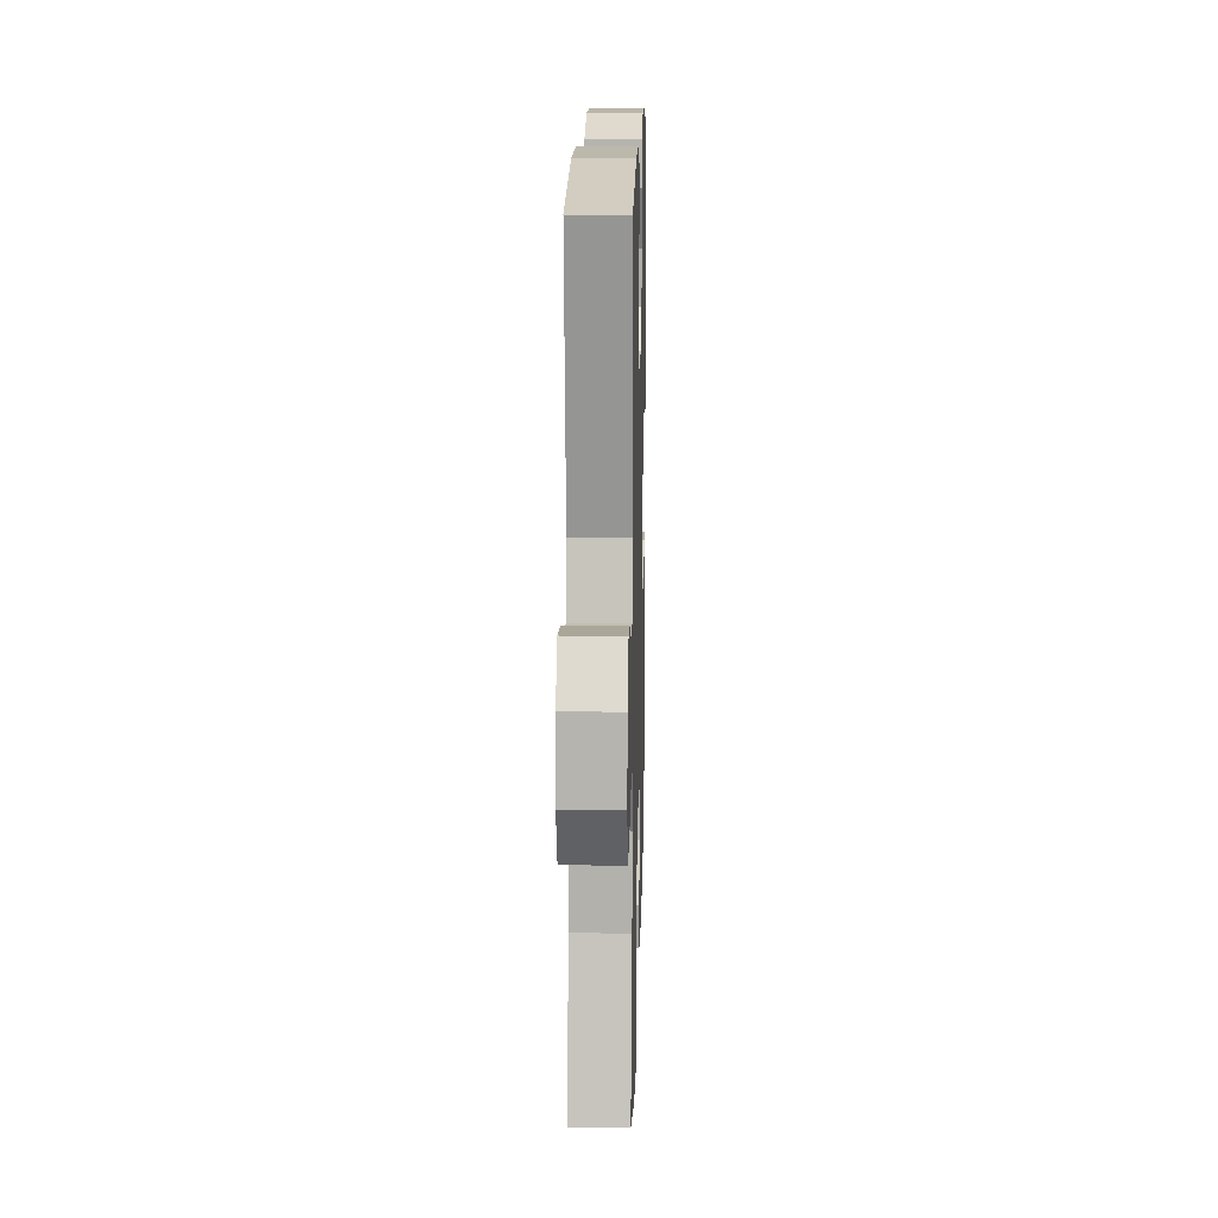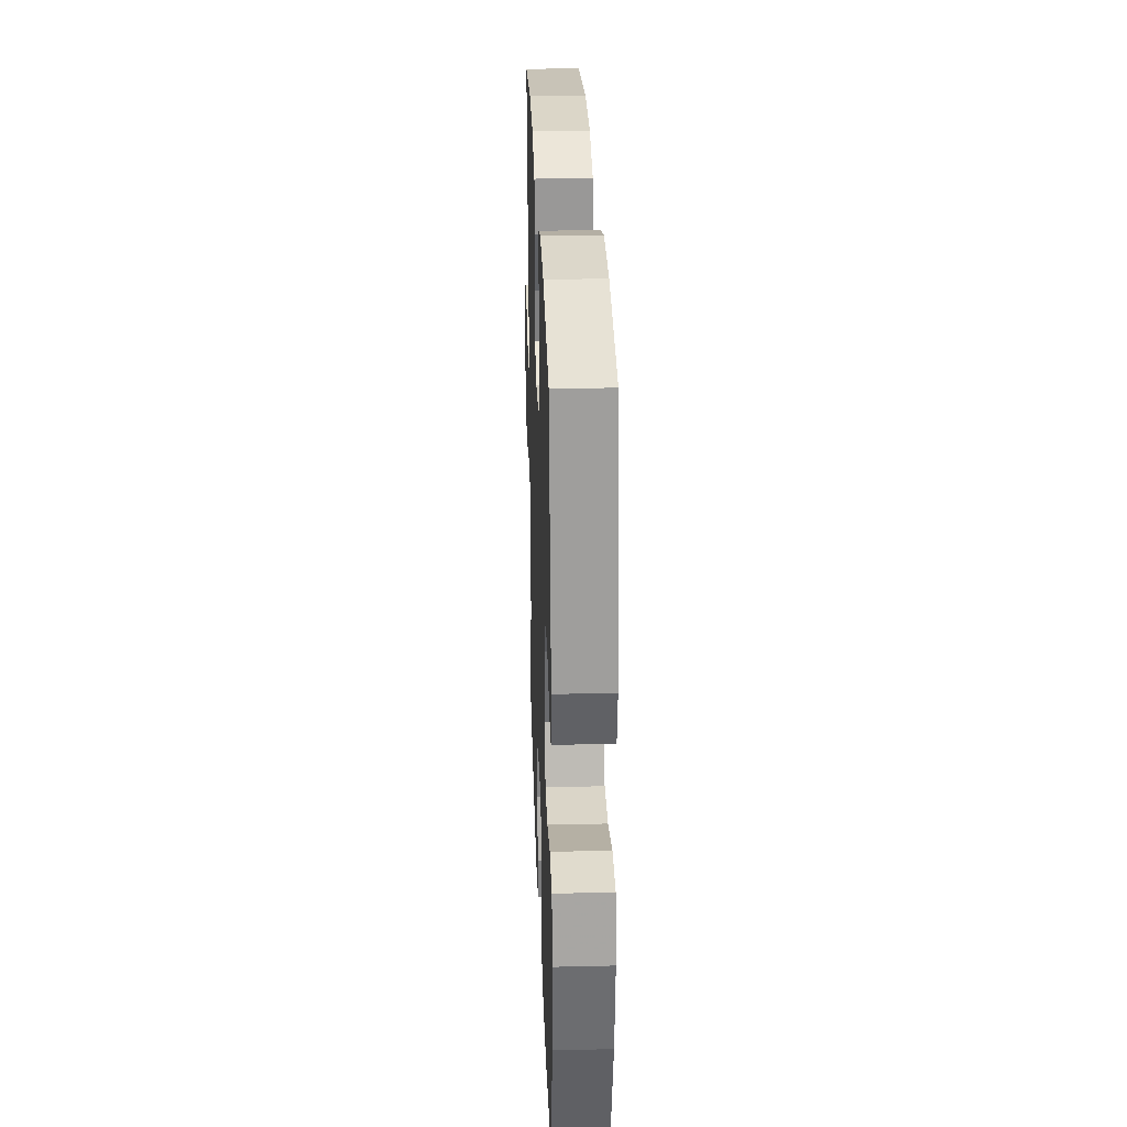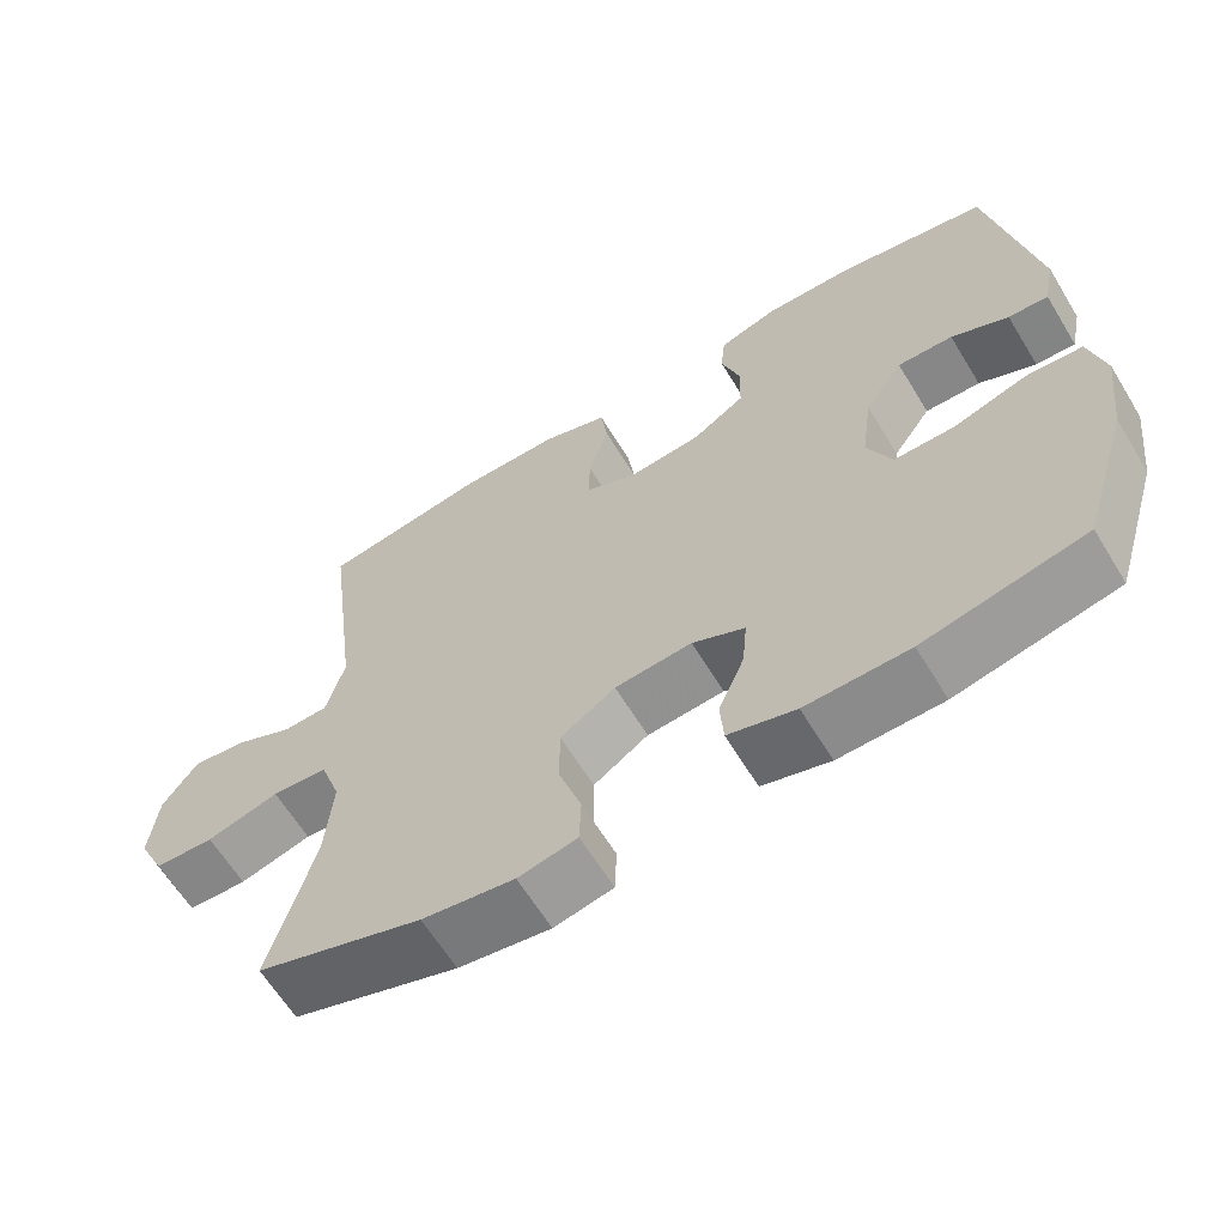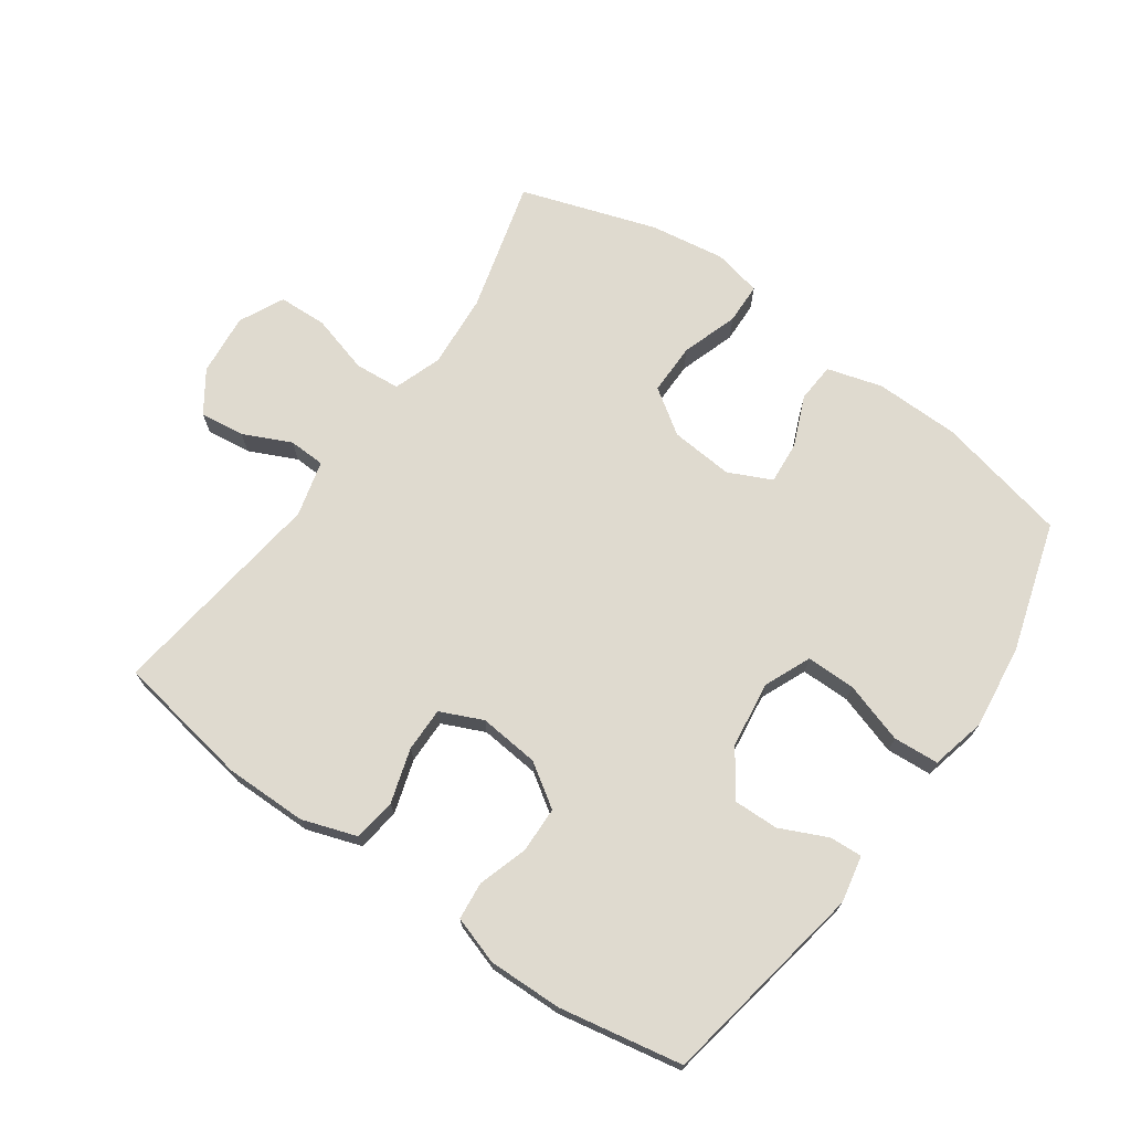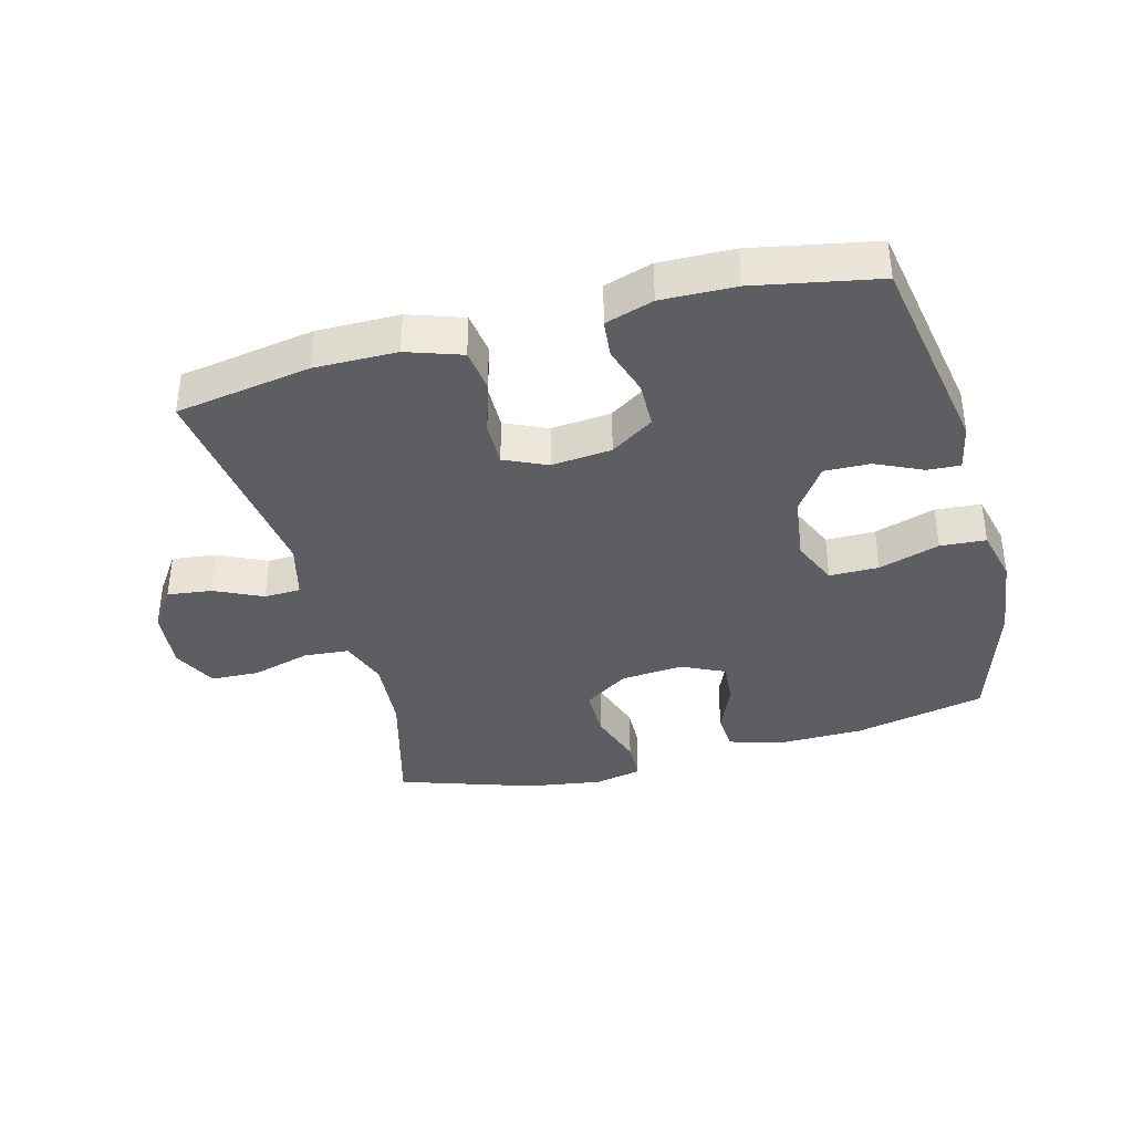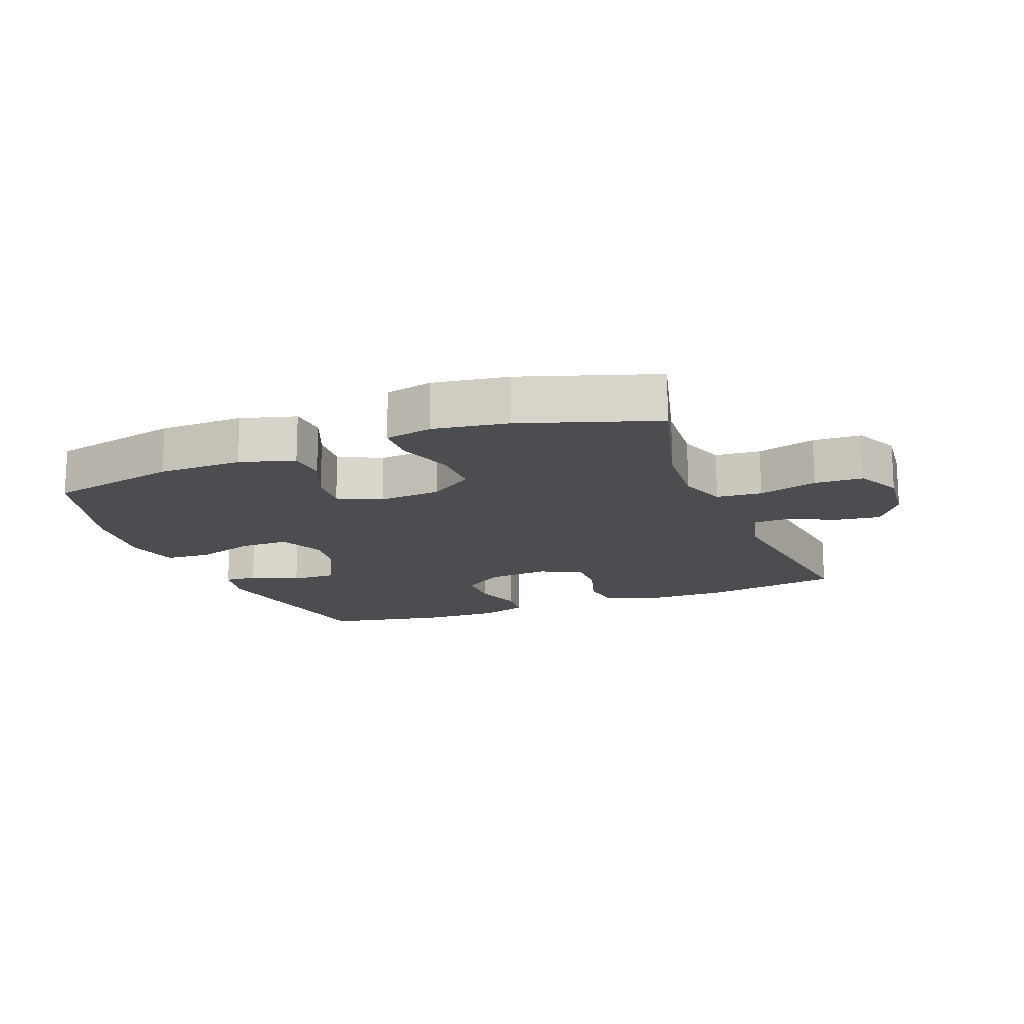
<metadata>
{"format":"obj","ext":"obj","renderer":"f3d","projection":"perspective","resolution":1024,"background":"white","views":[{"elev":15.1,"azim":-88.5,"up":"+Z"},{"elev":29.2,"azim":88.0,"up":"+Z"},{"elev":-63.4,"azim":31.4,"up":"+Z"},{"elev":70.8,"azim":35.4,"up":"+Y"},{"elev":-37.7,"azim":15.0,"up":"+Y"},{"elev":-15.8,"azim":-158.7,"up":"+Y"}]}
</metadata>
<code>
v -0.5 0.07 0.5
v -0.288 0.07 0.535
v -0.16 0.07 0.534
v -0.075 0.07 0.505
v -0.066 0.07 0.438
v -0.092 0.07 0.354
v -0.093 0.07 0.285
v -0.027 0.07 0.255
v 0.067 0.07 0.264
v 0.134 0.07 0.308
v 0.136 0.07 0.38
v 0.112 0.07 0.457
v 0.118 0.07 0.516
v 0.193 0.07 0.54
v 0.308 0.07 0.537
v 0.5 0.07 0.5
v 0.557 0.07 0.175
v 0.542 0.07 0.102
v 0.491 0.07 0.105
v 0.418 0.07 0.139
v 0.347 0.07 0.141
v 0.298 0.07 0.07
v 0.284 0.07 -0.034
v 0.315 0.07 -0.106
v 0.392 0.07 -0.106
v 0.487 0.07 -0.076
v 0.558 0.07 -0.081
v 0.578 0.07 -0.166
v 0.562 0.07 -0.297
v 0.5 0.07 -0.5
v 0.294 0.07 -0.545
v 0.162 0.07 -0.547
v 0.076 0.07 -0.522
v 0.072 0.07 -0.461
v 0.105 0.07 -0.383
v 0.111 0.07 -0.316
v 0.044 0.07 -0.284
v -0.054 0.07 -0.292
v -0.124 0.07 -0.339
v -0.124 0.07 -0.42
v -0.095 0.07 -0.508
v -0.097 0.07 -0.572
v -0.172 0.07 -0.588
v -0.289 0.07 -0.57
v -0.5 0.07 -0.5
v -0.444 0.07 -0.294
v -0.435 0.07 -0.178
v -0.461 0.07 -0.103
v -0.532 0.07 -0.097
v -0.624 0.07 -0.123
v -0.7 0.07 -0.12
v -0.734 0.07 -0.05
v -0.724 0.07 0.047
v -0.68 0.07 0.111
v -0.61 0.07 0.102
v -0.536 0.07 0.067
v -0.479 0.07 0.069
v -0.456 0.07 0.156
v -0.5 0 0.5
v -0.288 0 0.535
v -0.16 0 0.534
v -0.075 0 0.505
v -0.066 0 0.438
v -0.092 0 0.354
v -0.093 0 0.285
v -0.027 0 0.255
v 0.067 0 0.264
v 0.134 0 0.308
v 0.136 0 0.38
v 0.112 0 0.457
v 0.118 0 0.516
v 0.193 0 0.54
v 0.308 0 0.537
v 0.5 0 0.5
v 0.557 0 0.175
v 0.542 0 0.102
v 0.491 0 0.105
v 0.418 0 0.139
v 0.347 0 0.141
v 0.298 0 0.07
v 0.284 0 -0.034
v 0.315 0 -0.106
v 0.392 0 -0.106
v 0.487 0 -0.076
v 0.558 0 -0.081
v 0.578 0 -0.166
v 0.562 0 -0.297
v 0.5 0 -0.5
v 0.294 0 -0.545
v 0.162 0 -0.547
v 0.076 0 -0.522
v 0.072 0 -0.461
v 0.105 0 -0.383
v 0.111 0 -0.316
v 0.044 0 -0.284
v -0.054 0 -0.292
v -0.124 0 -0.339
v -0.124 0 -0.42
v -0.095 0 -0.508
v -0.097 0 -0.572
v -0.172 0 -0.588
v -0.289 0 -0.57
v -0.5 0 -0.5
v -0.444 0 -0.294
v -0.435 0 -0.178
v -0.461 0 -0.103
v -0.532 0 -0.097
v -0.624 0 -0.123
v -0.7 0 -0.12
v -0.734 0 -0.05
v -0.724 0 0.047
v -0.68 0 0.111
v -0.61 0 0.102
v -0.536 0 0.067
v -0.479 0 0.069
v -0.456 0 0.156
f 53 54 55 56
f 53 56 57
f 52 53 57
f 49 50 51 52
f 48 49 52 57
f 47 48 57 58
f 43 44 45 46
f 43 46 47
f 40 41 42 43
f 39 40 43 47
f 38 39 47 58
f 32 33 34 35
f 32 35 36
f 31 32 36
f 30 31 36
f 29 30 36 37
f 25 26 27 28
f 24 25 28 29
f 17 18 19 20
f 17 20 21
f 16 17 21
f 15 16 21 22
f 11 12 13 14
f 10 11 14 15
f 3 4 5 6
f 3 6 7
f 2 3 7
f 1 2 7
f 37 38 58 1
f 24 29 37 1
f 10 15 22 23
f 9 10 23 24
f 8 9 24
f 7 8 24
f 1 7 24
f 114 113 112 111
f 115 114 111
f 115 111 110
f 110 109 108 107
f 115 110 107 106
f 116 115 106 105
f 104 103 102 101
f 105 104 101
f 101 100 99 98
f 105 101 98 97
f 116 105 97 96
f 93 92 91 90
f 94 93 90
f 94 90 89
f 94 89 88
f 95 94 88 87
f 86 85 84 83
f 87 86 83 82
f 78 77 76 75
f 79 78 75
f 79 75 74
f 80 79 74 73
f 72 71 70 69
f 73 72 69 68
f 64 63 62 61
f 65 64 61
f 65 61 60
f 65 60 59
f 59 116 96 95
f 59 95 87 82
f 81 80 73 68
f 82 81 68 67
f 82 67 66
f 82 66 65
f 82 65 59
f 1 59 60 2
f 2 60 61 3
f 3 61 62 4
f 4 62 63 5
f 5 63 64 6
f 6 64 65 7
f 7 65 66 8
f 8 66 67 9
f 9 67 68 10
f 10 68 69 11
f 11 69 70 12
f 12 70 71 13
f 13 71 72 14
f 14 72 73 15
f 15 73 74 16
f 16 74 75 17
f 17 75 76 18
f 18 76 77 19
f 19 77 78 20
f 20 78 79 21
f 21 79 80 22
f 22 80 81 23
f 23 81 82 24
f 24 82 83 25
f 25 83 84 26
f 26 84 85 27
f 27 85 86 28
f 28 86 87 29
f 29 87 88 30
f 30 88 89 31
f 31 89 90 32
f 32 90 91 33
f 33 91 92 34
f 34 92 93 35
f 35 93 94 36
f 36 94 95 37
f 37 95 96 38
f 38 96 97 39
f 39 97 98 40
f 40 98 99 41
f 41 99 100 42
f 42 100 101 43
f 43 101 102 44
f 44 102 103 45
f 45 103 104 46
f 46 104 105 47
f 47 105 106 48
f 48 106 107 49
f 49 107 108 50
f 50 108 109 51
f 51 109 110 52
f 52 110 111 53
f 53 111 112 54
f 54 112 113 55
f 55 113 114 56
f 56 114 115 57
f 57 115 116 58
f 58 116 59 1

</code>
